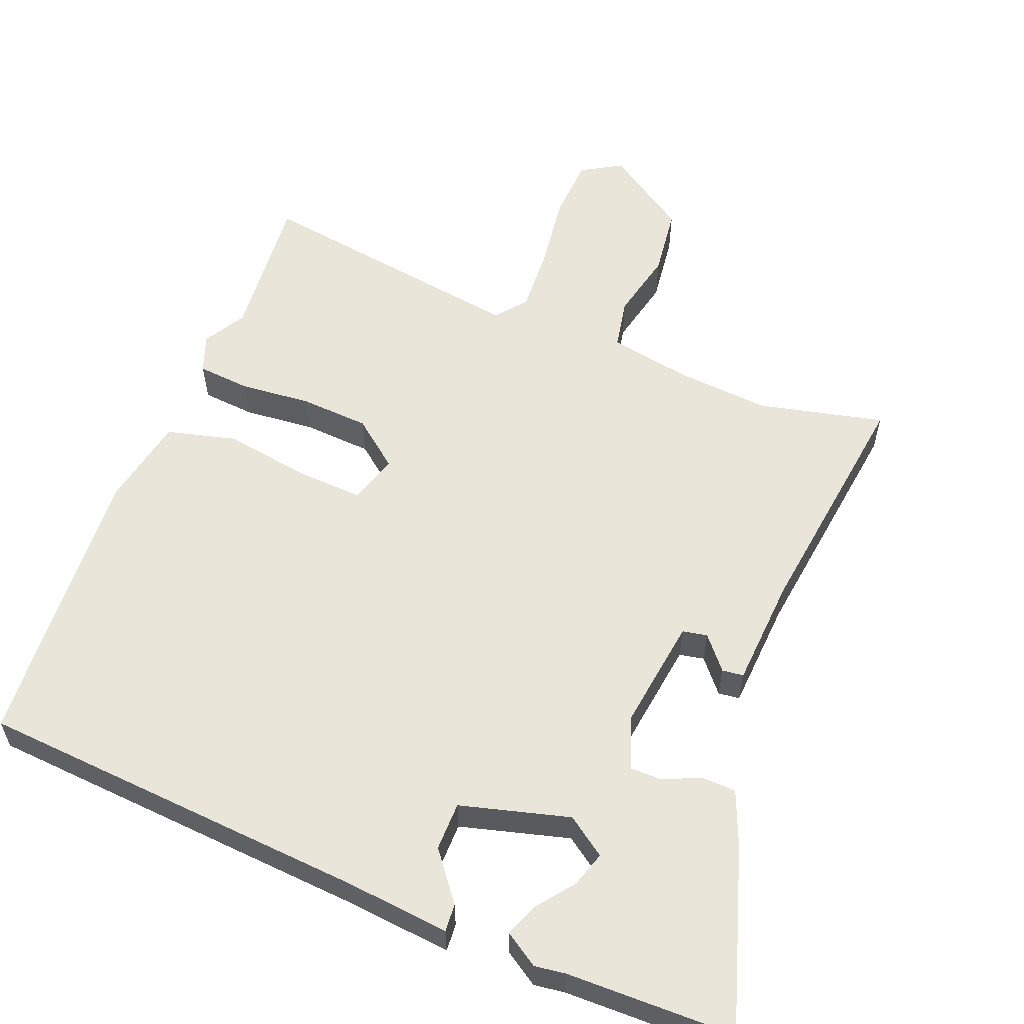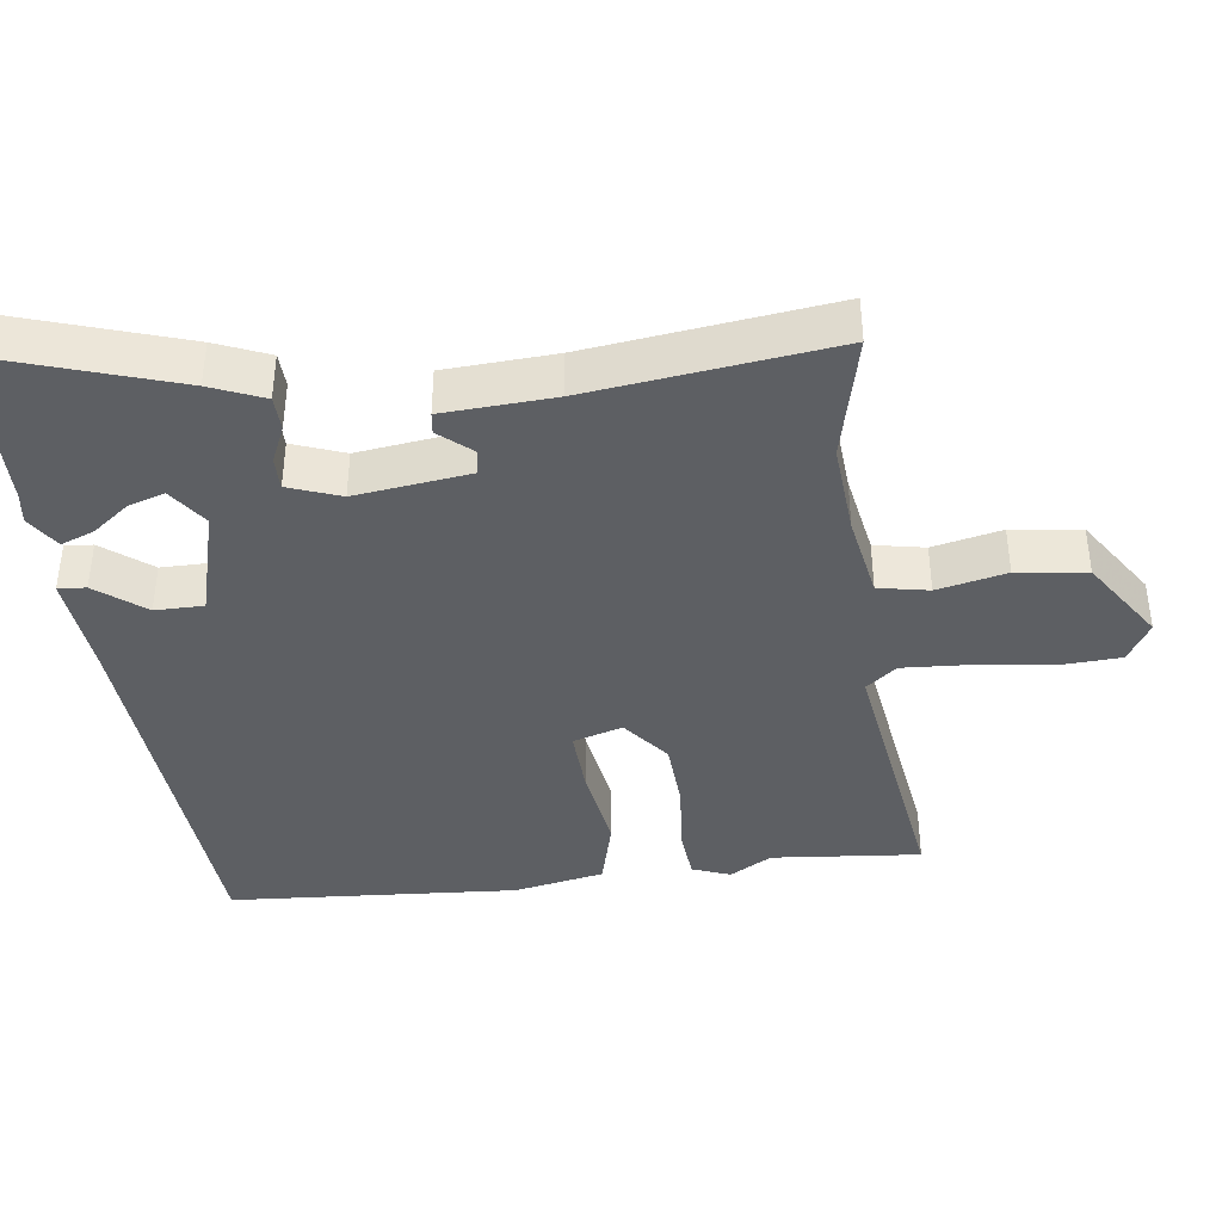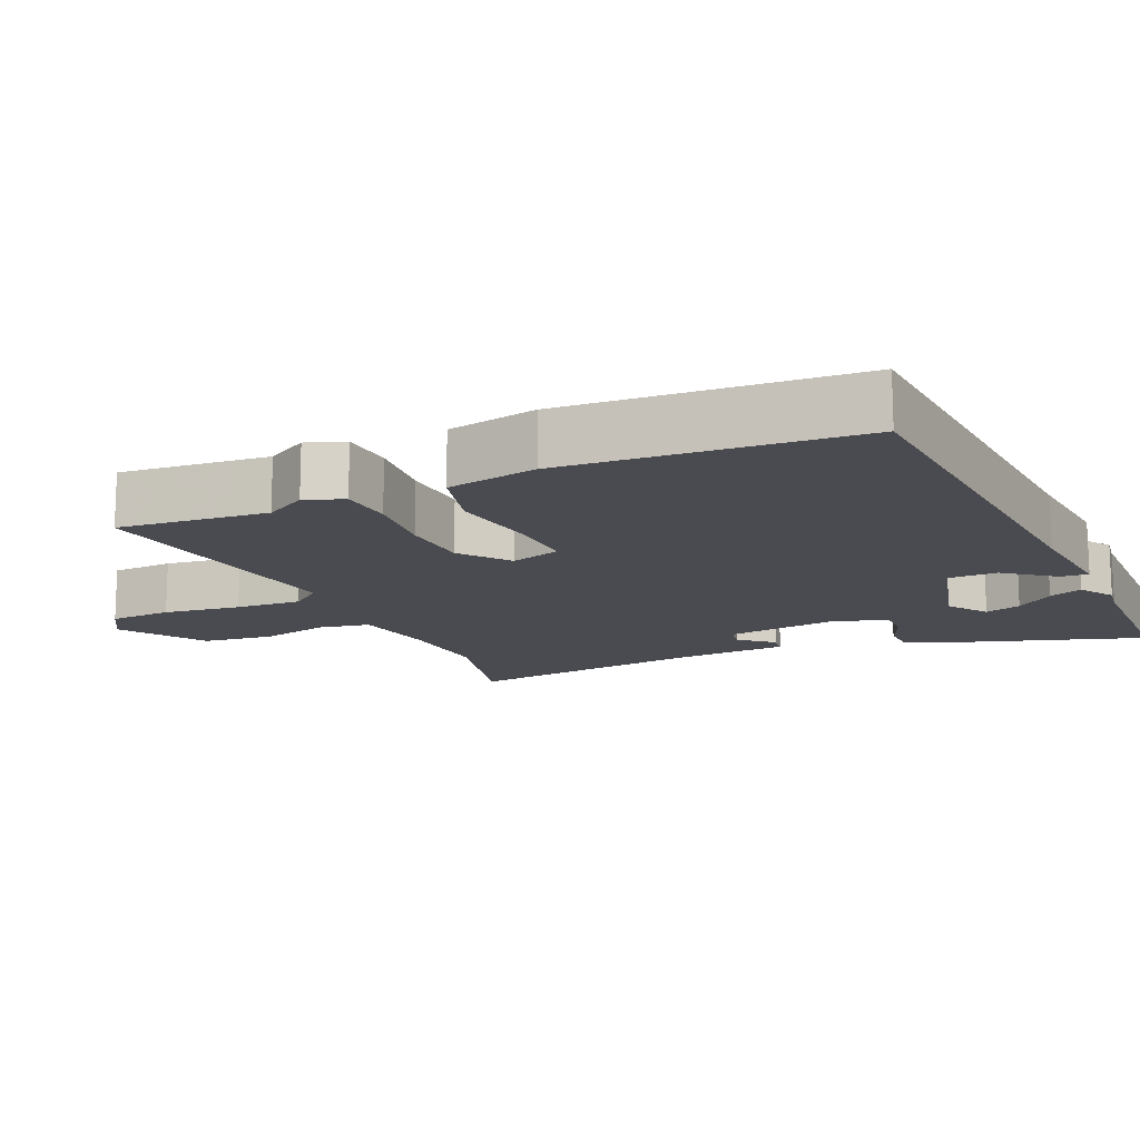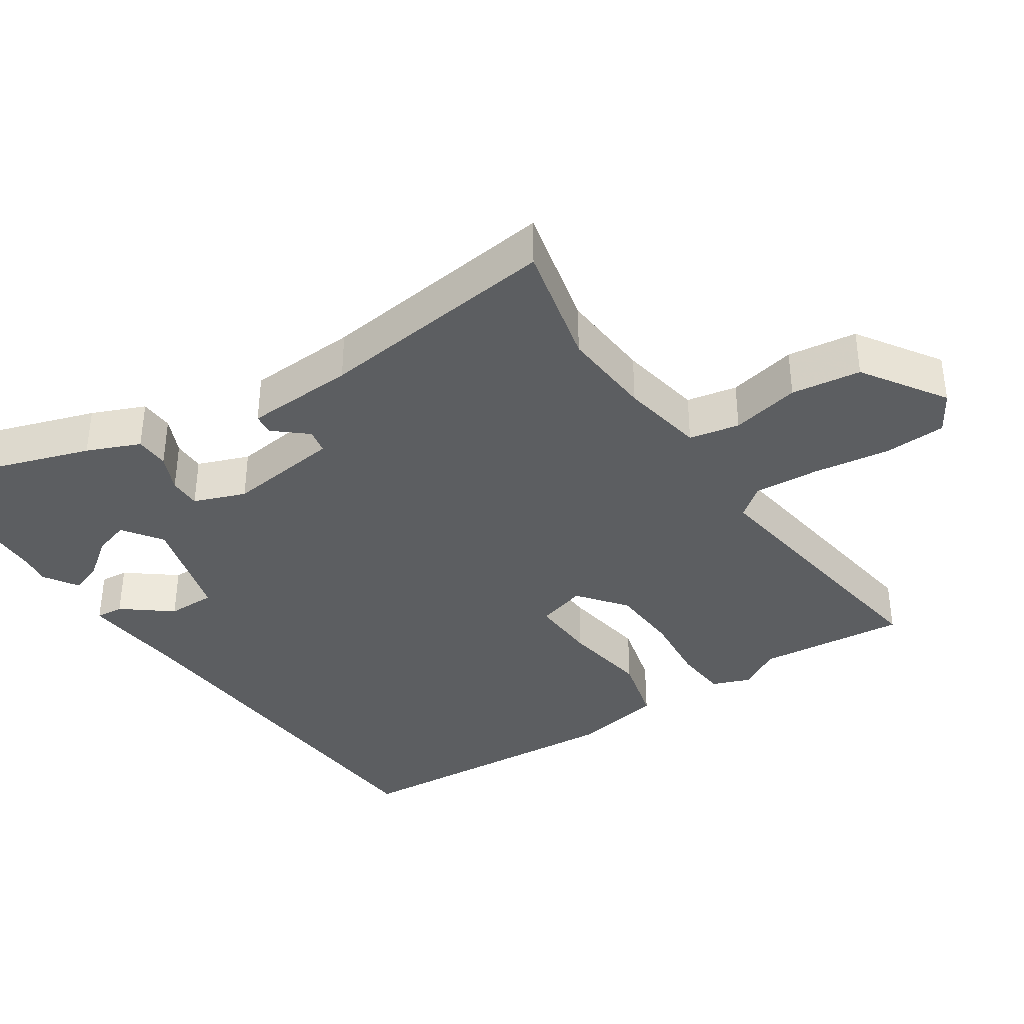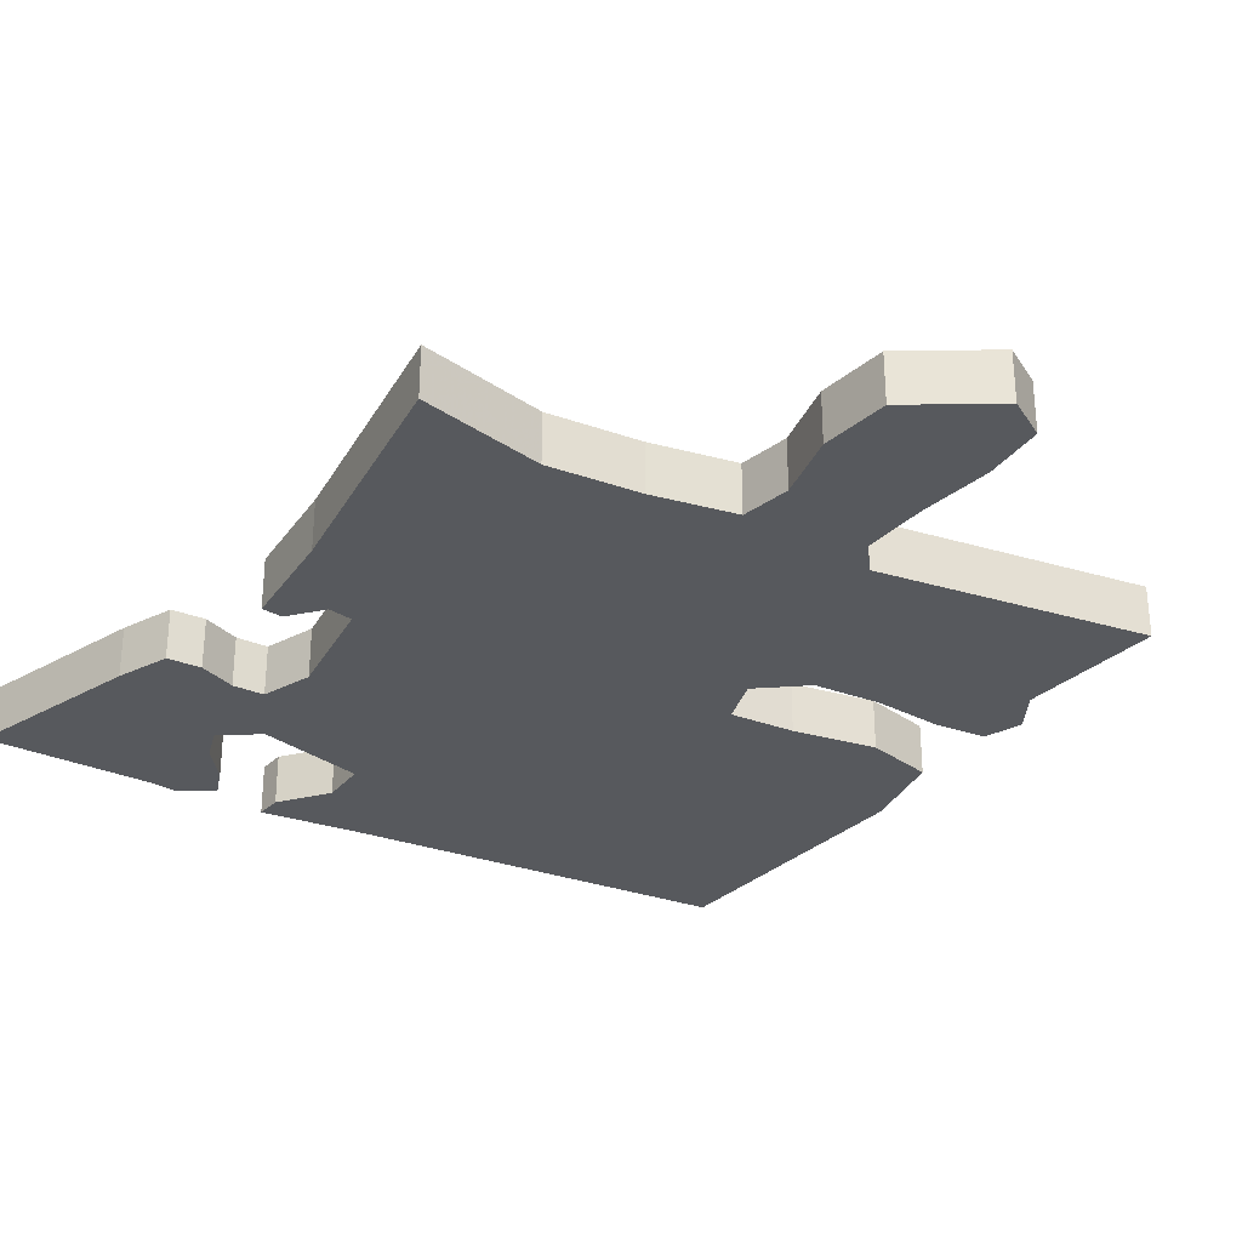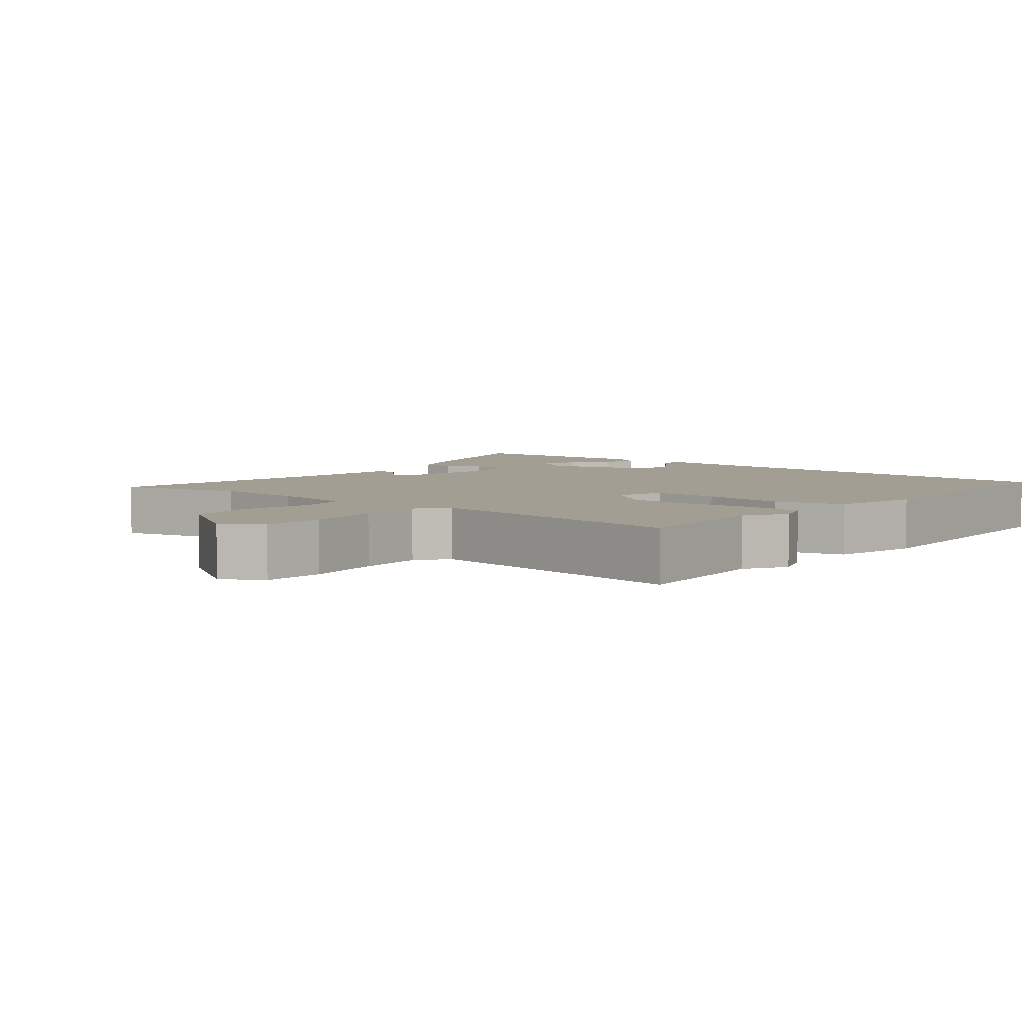
<metadata>
{"format":"obj","ext":"obj","renderer":"f3d","projection":"perspective","resolution":1024,"background":"white","views":[{"elev":57.7,"azim":-159.6,"up":"+Y"},{"elev":-39.8,"azim":-84.1,"up":"+Y"},{"elev":-14.4,"azim":112.6,"up":"+Y"},{"elev":-37.3,"azim":-58.0,"up":"+Y"},{"elev":-29.7,"azim":-33.5,"up":"+Y"},{"elev":5.0,"azim":38.2,"up":"+Y"}]}
</metadata>
<code>
v -0.503 0.07 0.501
v -0.326 0.07 0.464
v -0.196 0.07 0.477
v -0.079 0.07 0.501
v -0.067 0.07 0.572
v -0.091 0.07 0.668
v -0.081 0.07 0.766
v 0.033 0.07 0.845
v 0.09 0.07 0.813
v 0.097 0.07 0.726
v 0.085 0.07 0.618
v 0.082 0.07 0.526
v 0.117 0.07 0.484
v 0.503 0.07 0.55
v 0.489 0.07 0.341
v 0.525 0.07 0.283
v 0.506 0.07 0.229
v 0.432 0.07 0.221
v 0.332 0.07 0.228
v 0.235 0.07 0.22
v 0.17 0.07 0.166
v 0.193 0.07 0.097
v 0.287 0.07 0.104
v 0.407 0.07 0.126
v 0.505 0.07 0.103
v 0.533 0.07 -0.023
v 0.516 0.07 -0.429
v -0.034 0.07 -0.481
v -0.181 0.07 -0.499
v -0.179 0.07 -0.46
v -0.128 0.07 -0.391
v -0.13 0.07 -0.323
v -0.284 0.07 -0.285
v -0.338 0.07 -0.325
v -0.321 0.07 -0.375
v -0.28 0.07 -0.426
v -0.261 0.07 -0.472
v -0.308 0.07 -0.504
v -0.351 0.07 -0.499
v -0.586 0.07 -0.501
v -0.51 0.07 -0.244
v -0.481 0.07 -0.169
v -0.433 0.07 -0.166
v -0.38 0.07 -0.188
v -0.335 0.07 -0.187
v -0.31 0.07 -0.114
v -0.335 0.07 0.045
v -0.37 0.07 0.051
v -0.408 0.07 0.004
v -0.438 0.07 0.007
v -0.451 0.07 0.161
v -0.503 0 0.501
v -0.326 0 0.464
v -0.196 0 0.477
v -0.079 0 0.501
v -0.067 0 0.572
v -0.091 0 0.668
v -0.081 0 0.766
v 0.033 0 0.845
v 0.09 0 0.813
v 0.097 0 0.726
v 0.085 0 0.618
v 0.082 0 0.526
v 0.117 0 0.484
v 0.503 0 0.55
v 0.489 0 0.341
v 0.525 0 0.283
v 0.506 0 0.229
v 0.432 0 0.221
v 0.332 0 0.228
v 0.235 0 0.22
v 0.17 0 0.166
v 0.193 0 0.097
v 0.287 0 0.104
v 0.407 0 0.126
v 0.505 0 0.103
v 0.533 0 -0.023
v 0.516 0 -0.429
v -0.034 0 -0.481
v -0.181 0 -0.499
v -0.179 0 -0.46
v -0.128 0 -0.391
v -0.13 0 -0.323
v -0.284 0 -0.285
v -0.338 0 -0.325
v -0.321 0 -0.375
v -0.28 0 -0.426
v -0.261 0 -0.472
v -0.308 0 -0.504
v -0.351 0 -0.499
v -0.586 0 -0.501
v -0.51 0 -0.244
v -0.481 0 -0.169
v -0.433 0 -0.166
v -0.38 0 -0.188
v -0.335 0 -0.187
v -0.31 0 -0.114
v -0.335 0 0.045
v -0.37 0 0.051
v -0.408 0 0.004
v -0.438 0 0.007
v -0.451 0 0.161
f 48 49 50 51
f 47 48 51 1
f 41 42 43 44
f 39 40 41 44
f 39 44 45
f 35 36 37 38
f 34 35 38 39
f 28 29 30 31
f 28 31 32
f 27 28 32
f 26 27 32 33
f 23 24 25 26
f 22 23 26 33
f 16 17 18 19
f 15 16 19 20
f 13 14 15 20
f 12 13 20 21
f 8 9 10 11
f 8 11 12
f 5 6 7 8
f 4 5 8 12
f 3 4 12 21
f 47 1 2
f 46 47 2 3
f 34 39 45
f 34 45 46
f 22 33 34 46
f 3 21 22 46
f 102 101 100 99
f 52 102 99 98
f 95 94 93 92
f 95 92 91 90
f 96 95 90
f 89 88 87 86
f 90 89 86 85
f 82 81 80 79
f 83 82 79
f 83 79 78
f 84 83 78 77
f 77 76 75 74
f 84 77 74 73
f 70 69 68 67
f 71 70 67 66
f 71 66 65 64
f 72 71 64 63
f 62 61 60 59
f 63 62 59
f 59 58 57 56
f 63 59 56 55
f 72 63 55 54
f 53 52 98
f 54 53 98 97
f 96 90 85
f 97 96 85
f 97 85 84 73
f 97 73 72 54
f 1 52 53 2
f 2 53 54 3
f 3 54 55 4
f 4 55 56 5
f 5 56 57 6
f 6 57 58 7
f 7 58 59 8
f 8 59 60 9
f 9 60 61 10
f 10 61 62 11
f 11 62 63 12
f 12 63 64 13
f 13 64 65 14
f 14 65 66 15
f 15 66 67 16
f 16 67 68 17
f 17 68 69 18
f 18 69 70 19
f 19 70 71 20
f 20 71 72 21
f 21 72 73 22
f 22 73 74 23
f 23 74 75 24
f 24 75 76 25
f 25 76 77 26
f 26 77 78 27
f 27 78 79 28
f 28 79 80 29
f 29 80 81 30
f 30 81 82 31
f 31 82 83 32
f 32 83 84 33
f 33 84 85 34
f 34 85 86 35
f 35 86 87 36
f 36 87 88 37
f 37 88 89 38
f 38 89 90 39
f 39 90 91 40
f 40 91 92 41
f 41 92 93 42
f 42 93 94 43
f 43 94 95 44
f 44 95 96 45
f 45 96 97 46
f 46 97 98 47
f 47 98 99 48
f 48 99 100 49
f 49 100 101 50
f 50 101 102 51
f 51 102 52 1

</code>
